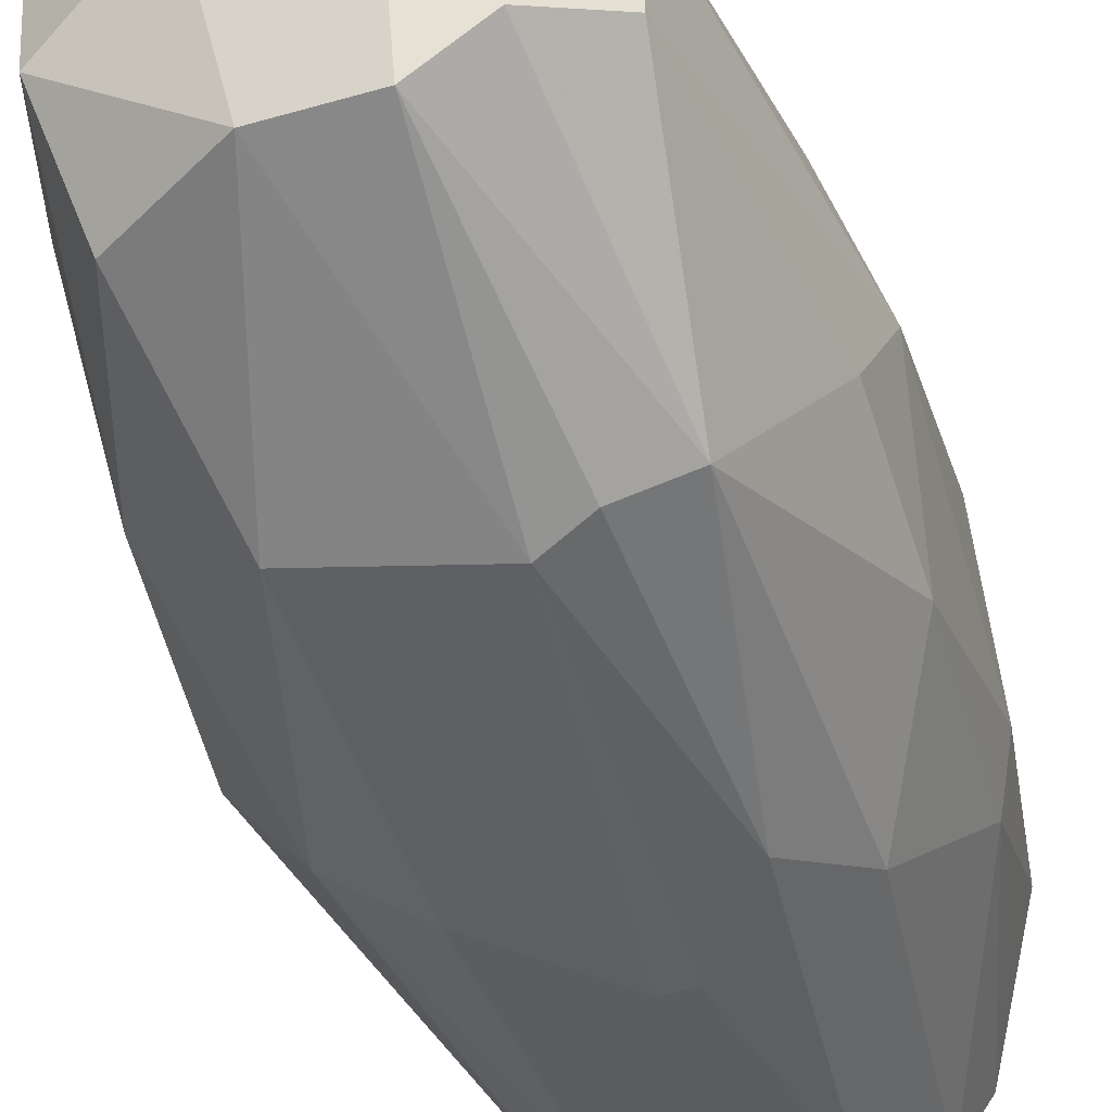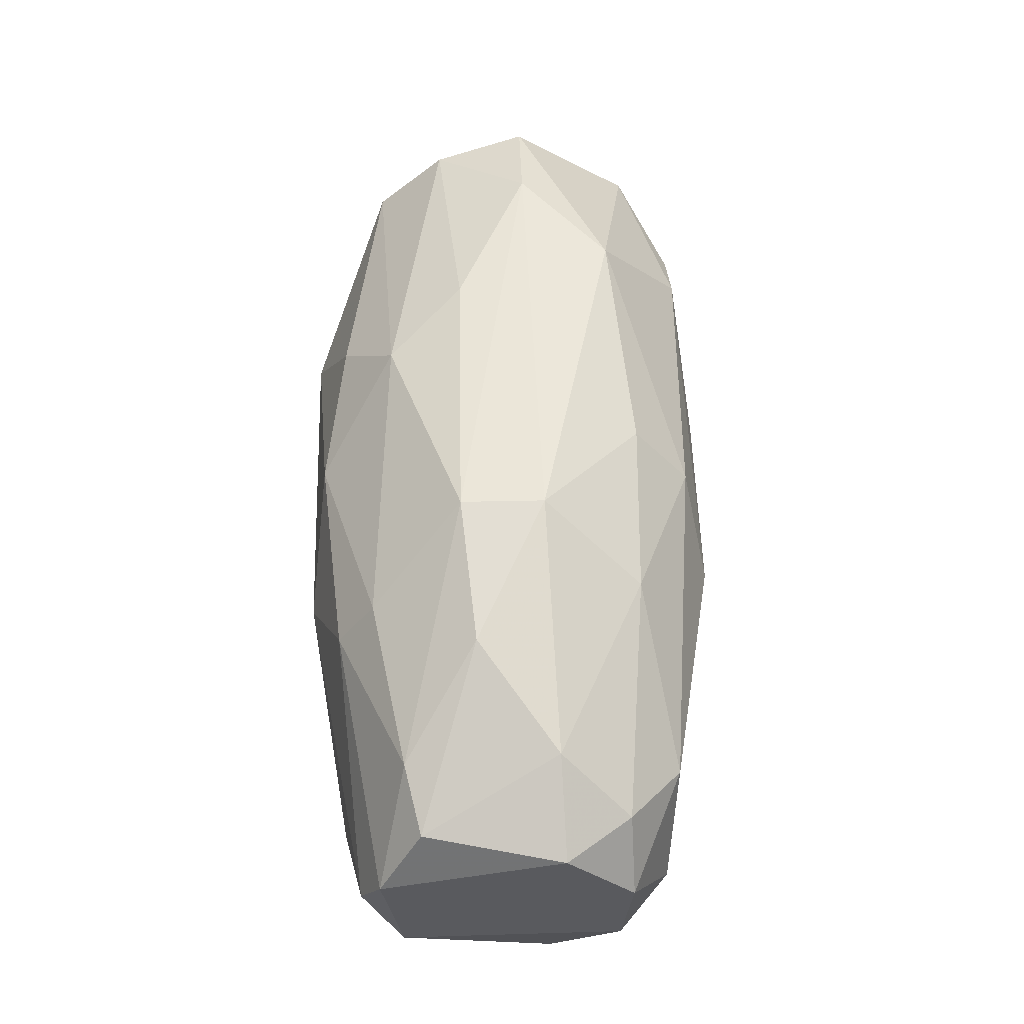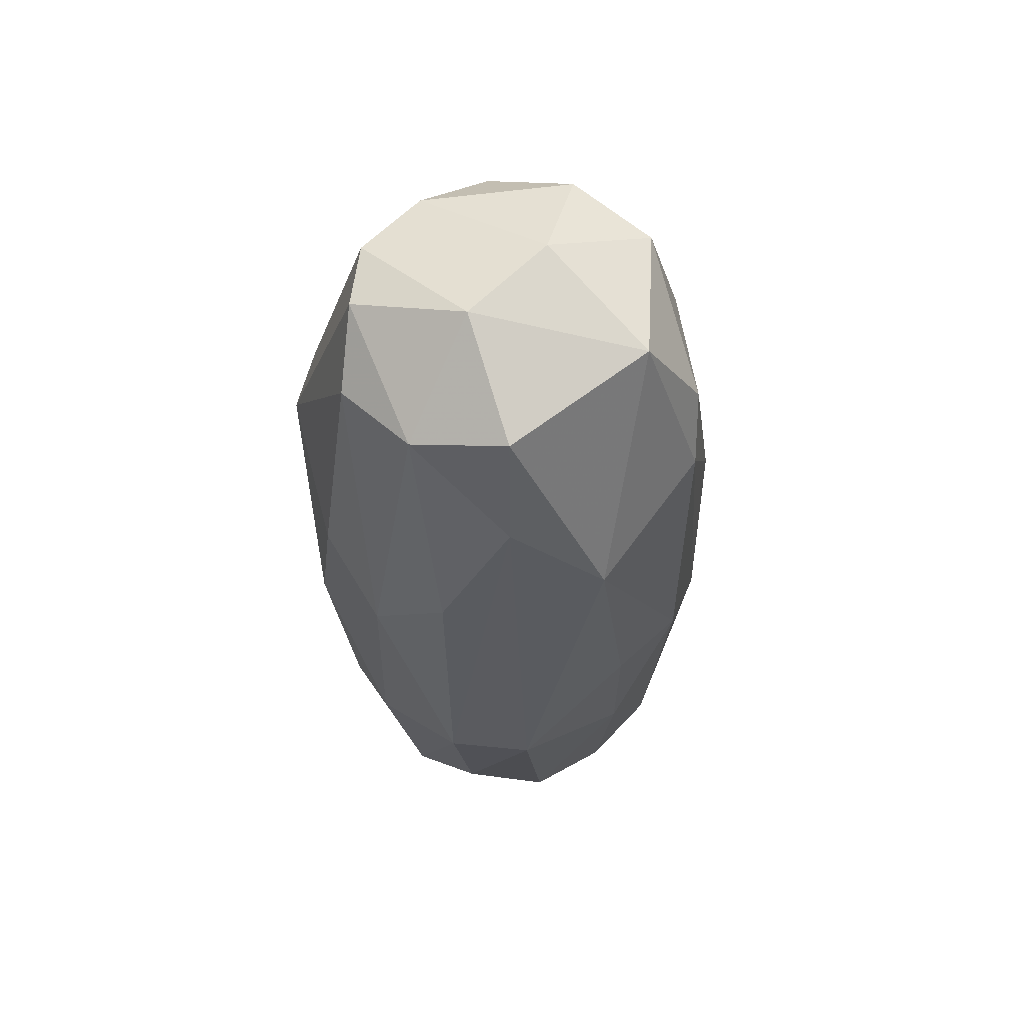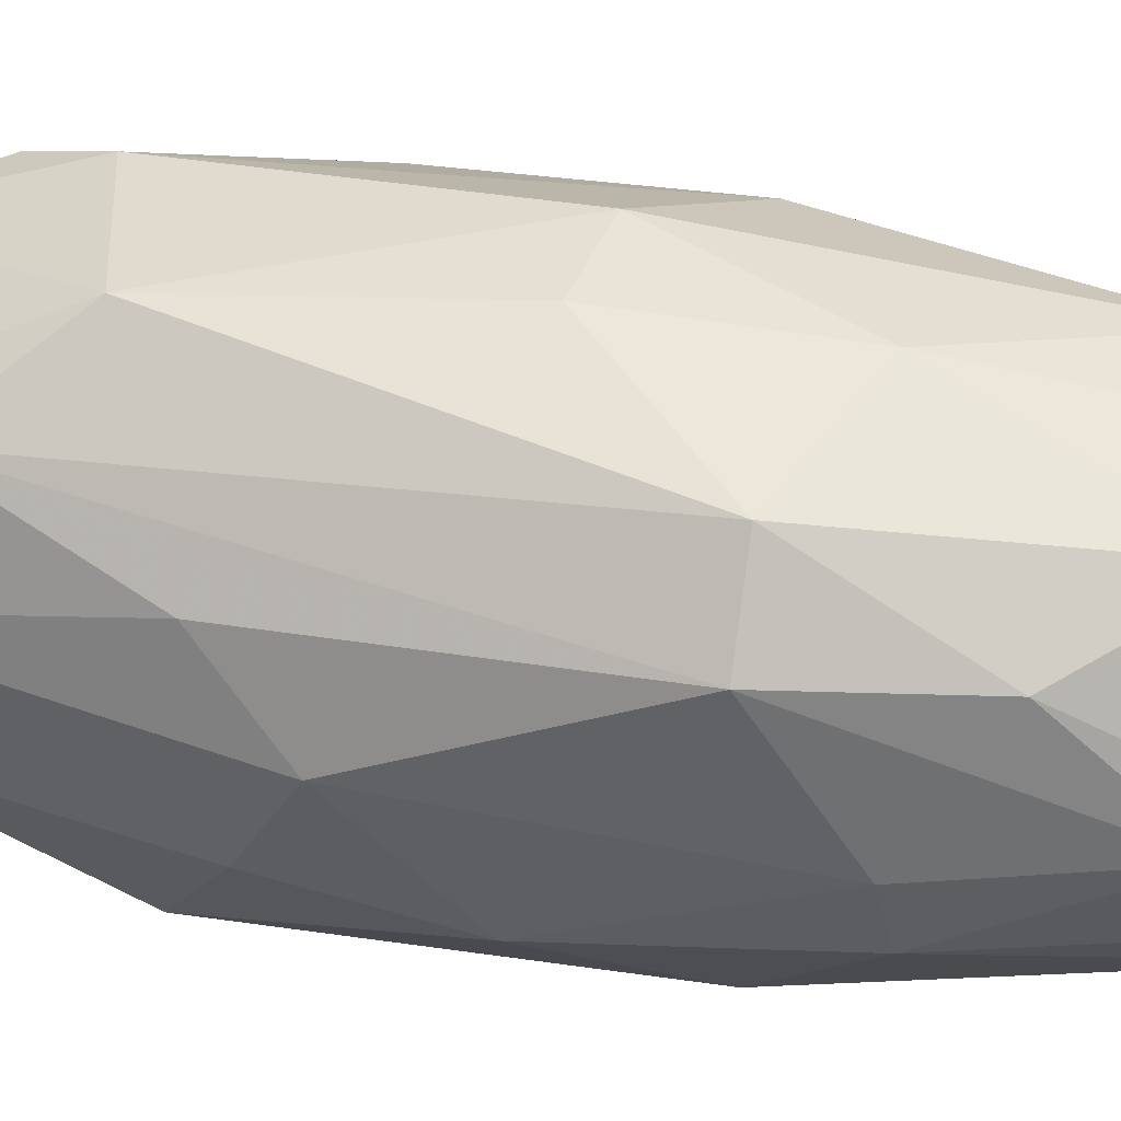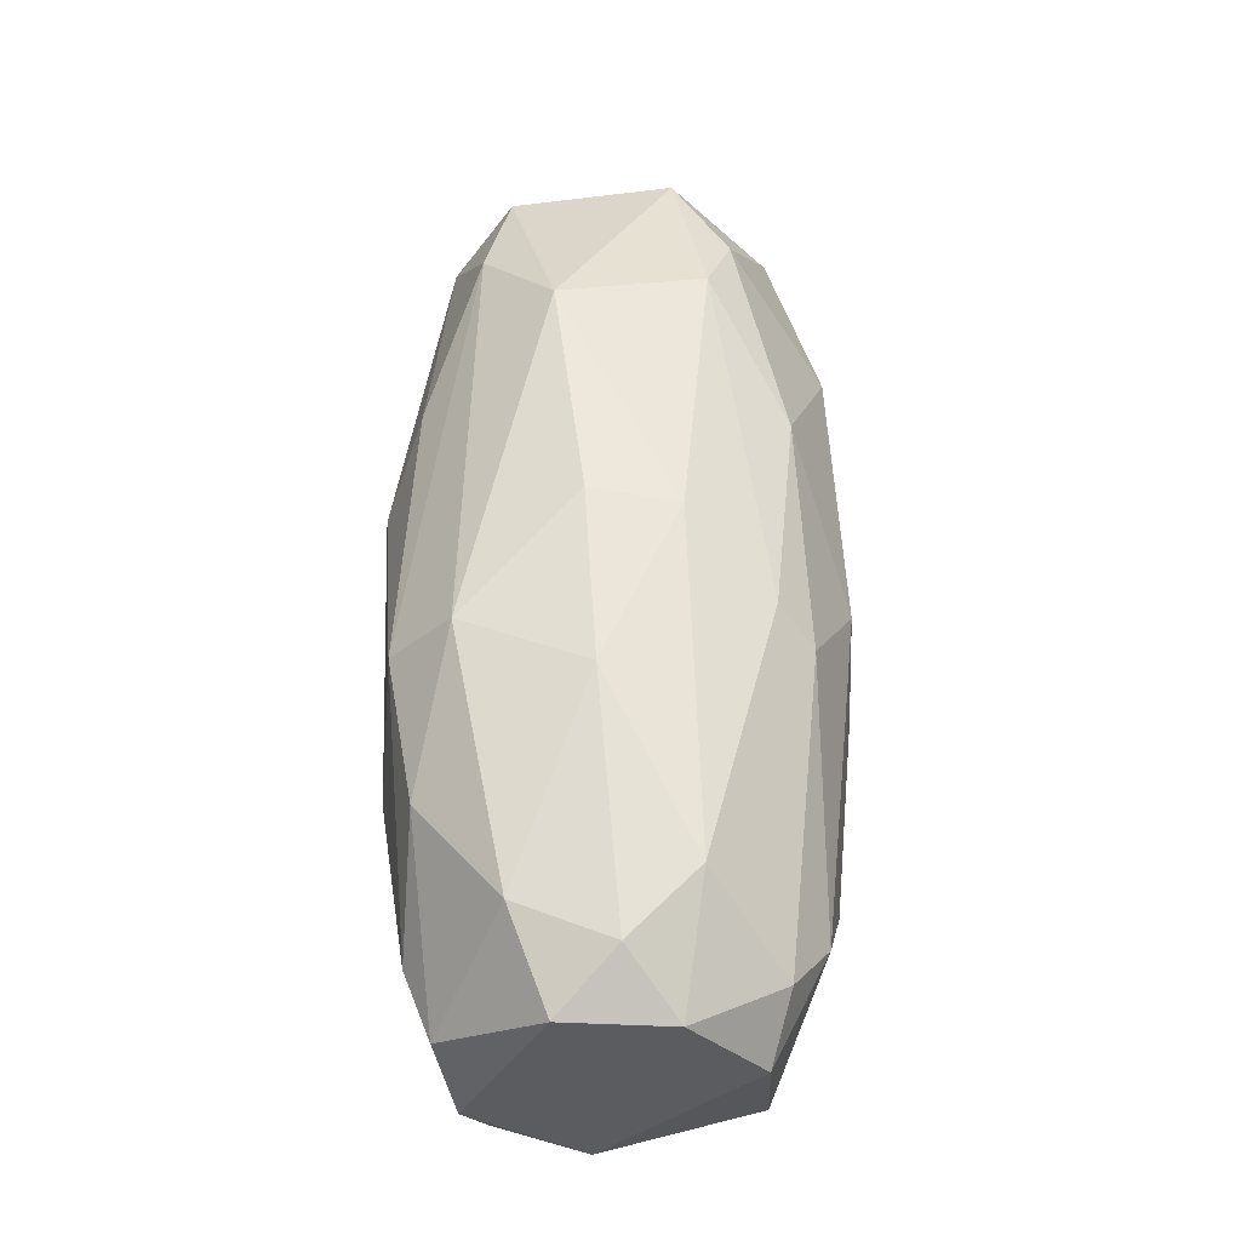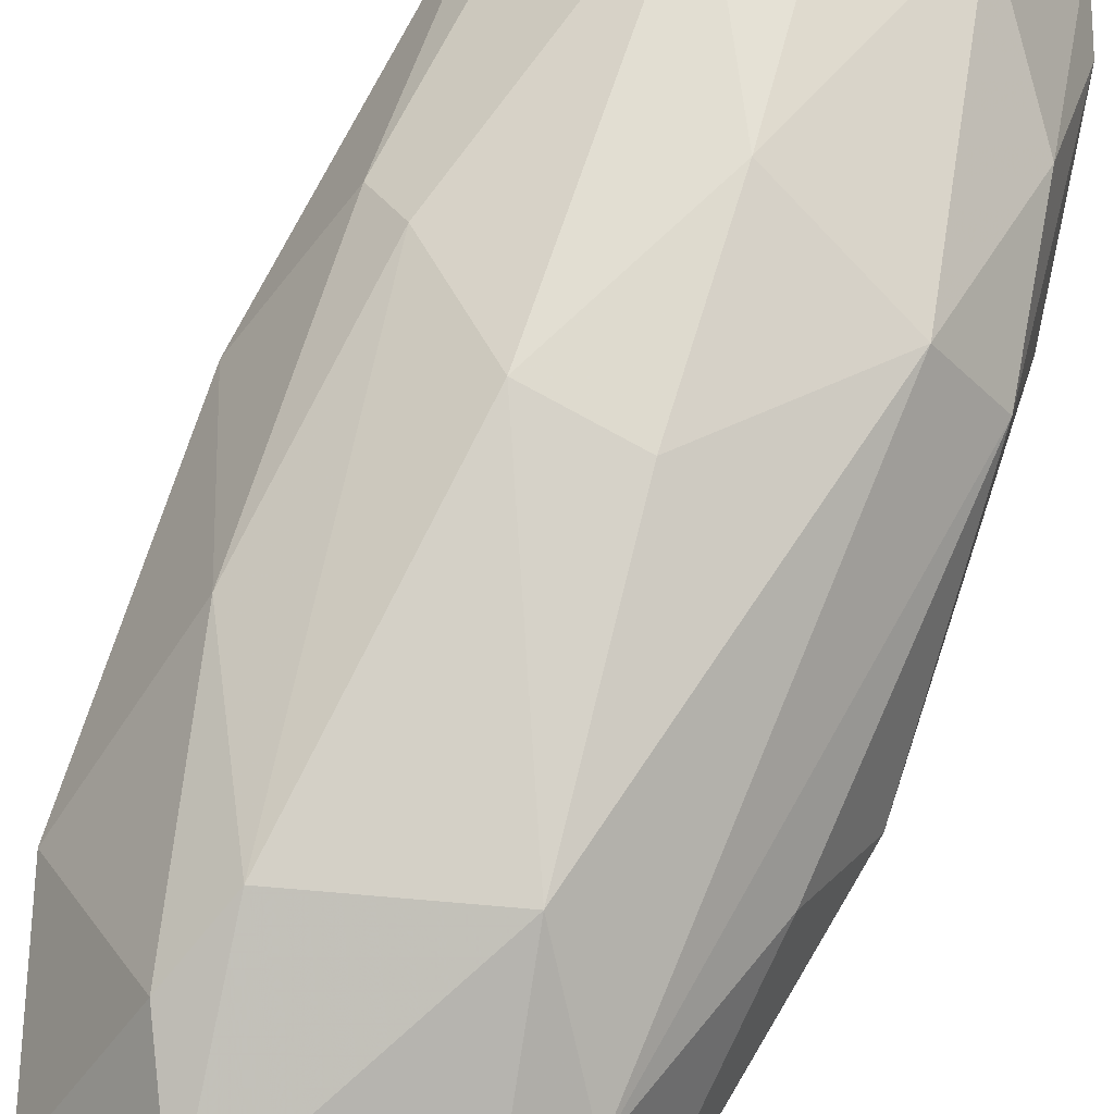
<metadata>
{"format":"obj","ext":"obj","renderer":"f3d","projection":"perspective","resolution":1024,"background":"white","views":[{"elev":-46.0,"azim":18.3,"up":"+Y"},{"elev":-31.6,"azim":130.6,"up":"+Z"},{"elev":61.2,"azim":134.4,"up":"+Z"},{"elev":39.9,"azim":102.4,"up":"+Y"},{"elev":-35.1,"azim":175.1,"up":"+Z"},{"elev":74.6,"azim":21.0,"up":"+Y"}]}
</metadata>
<code>
v 0.000376 -0.01141 0.05207
v 0.001687 -0.01136 0.0521
v -0.002404 0.006764 0.03409
v 0.01091 0.006066 0.0523
v 0.006002 -0.005142 0.08242
v -0.01221 -0.003039 0.05581
v -0.005906 -0.007243 0.07962
v 0.005301 -0.005843 0.03479
v 0.006002 0.006068 0.08172
v -0.006607 -0.005843 0.03619
v 0.0108 -0.00477 0.05866
v -0.008006 0.002561 0.08172
v 0.002334 0.01155 0.05866
v -0.008704 0.007569 0.05283
v -0.004504 -0.01075 0.07121
v 0.005301 0.008168 0.039
v -0.009408 0.003262 0.0397
v 0.0046 -0.01075 0.07051
v 0.008105 0.001161 0.03549
v 0.008806 0.001862 0.08032
v -0.004504 -0.009346 0.04109
v -0.01081 0.002561 0.07331
v -0.003102 0.00957 0.04039
v 0.003899 0.01097 0.07121
v -0.002404 0.007465 0.08242
v -0.002404 0.000458 0.08453
v 0.007472 -0.0086 0.05221
v -0.002245 0.01158 0.058
v 0.003199 -0.007243 0.08242
v 0.008105 0.00957 0.0523
v 0.007404 0.007467 0.07612
v 0.01083 -0.003482 0.06649
v 0.000397 -0.007243 0.03409
v 0.01017 -0.003478 0.04756
v -0.008685 -0.007975 0.05672
v 0.007401 -0.009346 0.06981
v 0.01161 0.001101 0.06393
v 0.003199 -0.009346 0.0397
v -0.01143 0.003061 0.058
v -0.007305 -0.003039 0.03479
v -0.005205 0.008867 0.07682
v -0.01002 -0.004759 0.06839
v 0.003199 0.006764 0.03409
v -0.007305 -0.002339 0.08242
v -0.00801 0.00817 0.06575
v 0.008806 -0.003039 0.07962
v 0.003199 0.000458 0.08453
v -0.01081 -0.001638 0.0439
v -0.007305 0.005367 0.03689
v 0.001695 0.01098 0.04943
v 0.01091 -0.000215 0.04812
v -0.004831 -0.01063 0.05606
v -0.003803 0.01027 0.07331
v 0.002498 -0.01145 0.06981
v 0.009507 0.006066 0.04459
v 0.006703 -0.003039 0.03409
v -0.001002 -0.007243 0.08242
v -0.006726 0.009471 0.05415
v 0.004934 -0.01064 0.05605
v -0.006607 0.002561 0.03409
v 0.01007 0.004963 0.06771
v 0.009507 0.001161 0.03899
v -0.006607 -0.007243 0.039
v 0.000397 0.008867 0.03689
f 23 50 64
f 9 24 25
f 25 12 26
f 24 13 28
f 13 24 30
f 30 24 31
f 9 20 31
f 24 9 31
f 4 30 31
f 21 10 33
f 27 8 34
f 11 27 34
f 27 11 36
f 5 29 36
f 29 18 36
f 11 32 36
f 32 11 37
f 2 1 38
f 1 21 38
f 8 27 38
f 33 8 38
f 21 33 38
f 14 17 39
f 6 22 39
f 33 10 40
f 22 12 41
f 12 25 41
f 15 7 42
f 22 6 42
f 6 35 42
f 35 15 42
f 16 19 43
f 33 3 43
f 12 22 44
f 26 12 44
f 42 7 44
f 22 42 44
f 14 39 45
f 39 22 45
f 22 41 45
f 20 5 46
f 5 36 46
f 36 32 46
f 37 20 46
f 32 37 46
f 20 9 47
f 5 20 47
f 9 25 47
f 25 26 47
f 29 5 47
f 26 29 47
f 6 39 48
f 39 17 48
f 40 10 48
f 17 40 48
f 17 14 49
f 14 23 49
f 23 3 49
f 28 13 50
f 23 28 50
f 30 16 50
f 13 30 50
f 11 34 51
f 4 37 51
f 37 11 51
f 1 15 52
f 21 1 52
f 15 35 52
f 35 21 52
f 25 24 53
f 24 28 53
f 41 25 53
f 45 41 53
f 1 2 54
f 15 1 54
f 18 29 54
f 19 16 55
f 30 4 55
f 16 30 55
f 8 33 56
f 34 8 56
f 43 19 56
f 33 43 56
f 7 15 57
f 29 26 57
f 26 44 57
f 44 7 57
f 15 54 57
f 54 29 57
f 23 14 58
f 28 23 58
f 14 45 58
f 53 28 58
f 45 53 58
f 27 36 59
f 36 18 59
f 2 38 59
f 38 27 59
f 54 2 59
f 18 54 59
f 3 33 60
f 40 17 60
f 33 40 60
f 17 49 60
f 49 3 60
f 4 31 61
f 31 20 61
f 37 4 61
f 20 37 61
f 4 51 62
f 51 34 62
f 19 55 62
f 55 4 62
f 34 56 62
f 56 19 62
f 10 21 63
f 35 6 63
f 21 35 63
f 6 48 63
f 48 10 63
f 3 23 64
f 16 43 64
f 43 3 64
f 50 16 64

</code>
